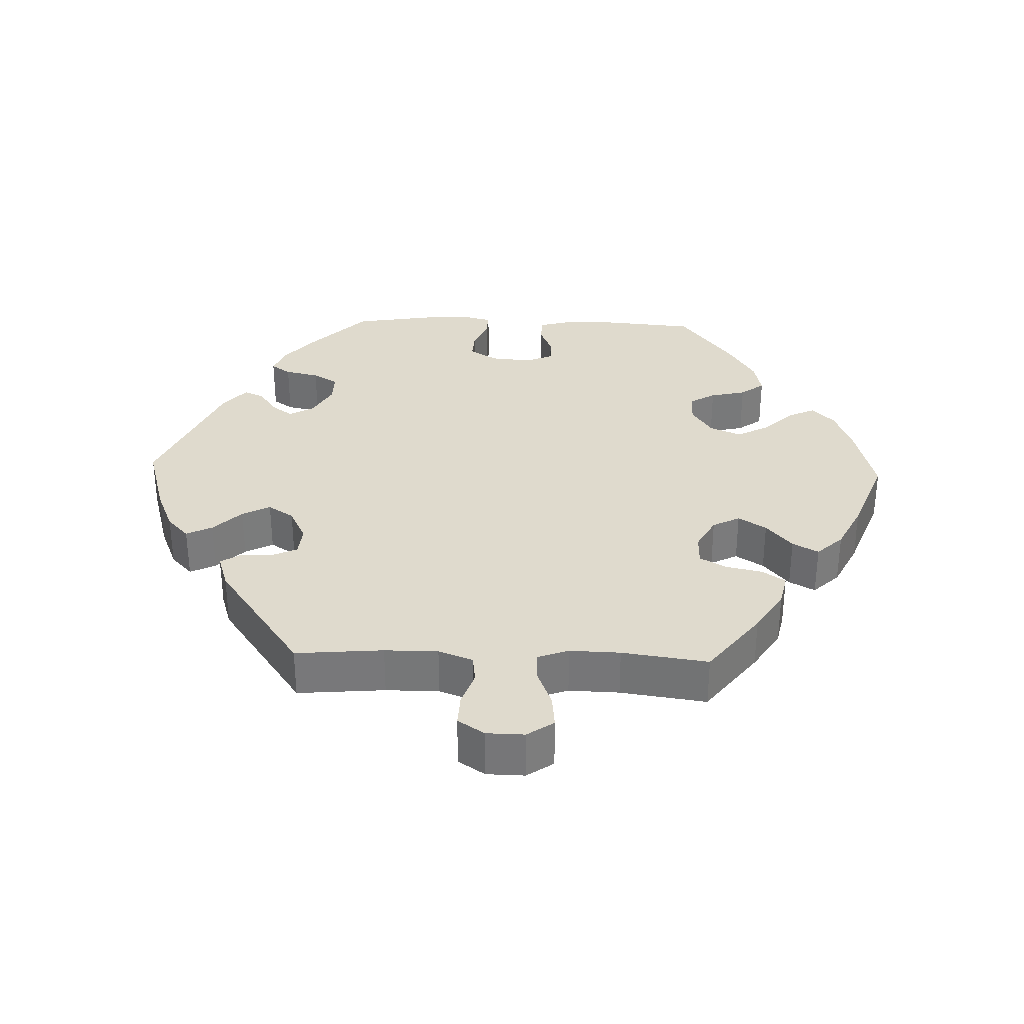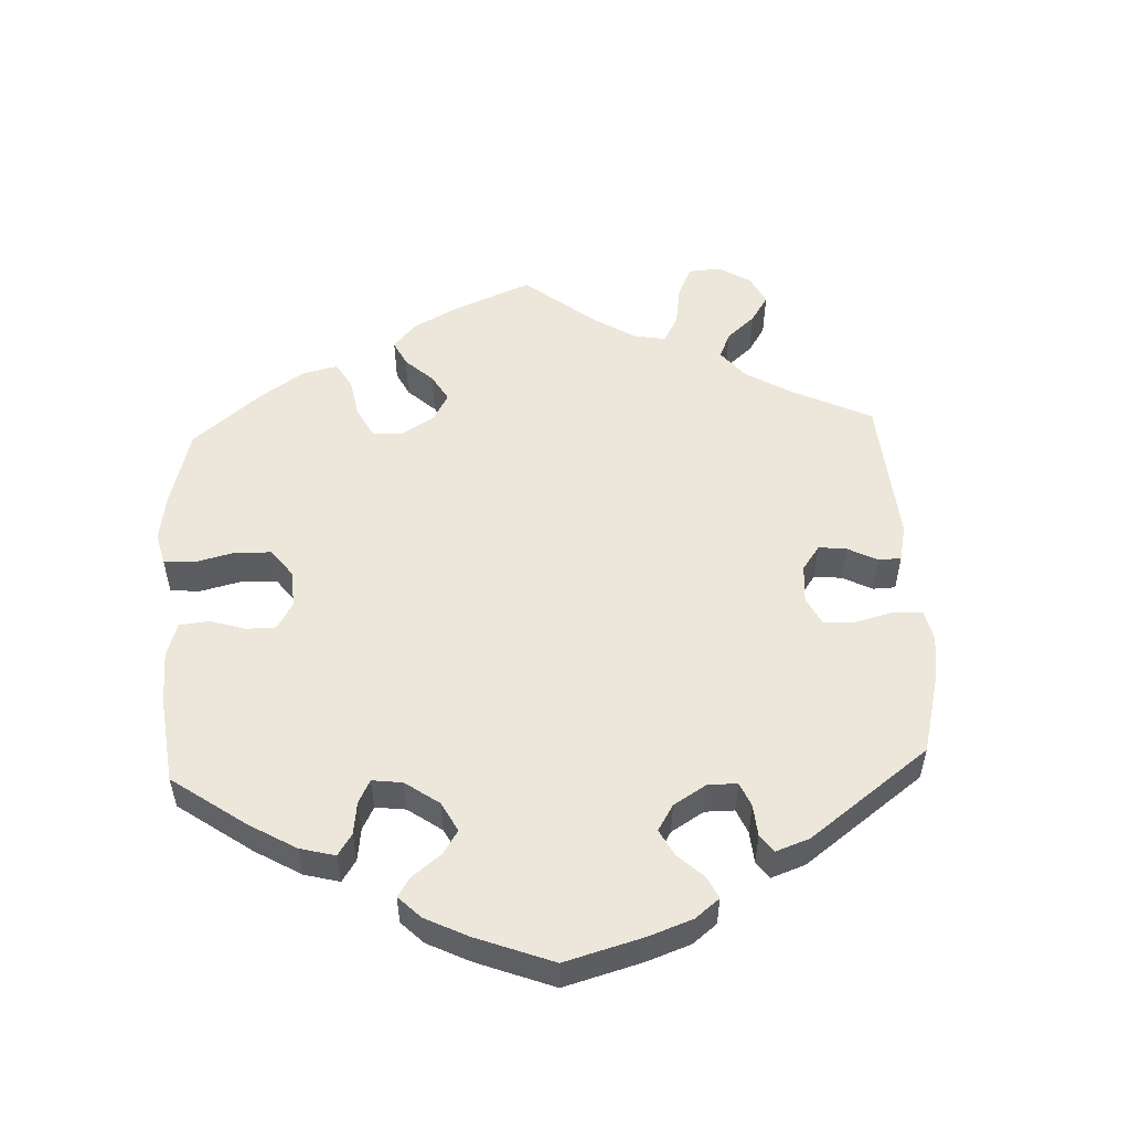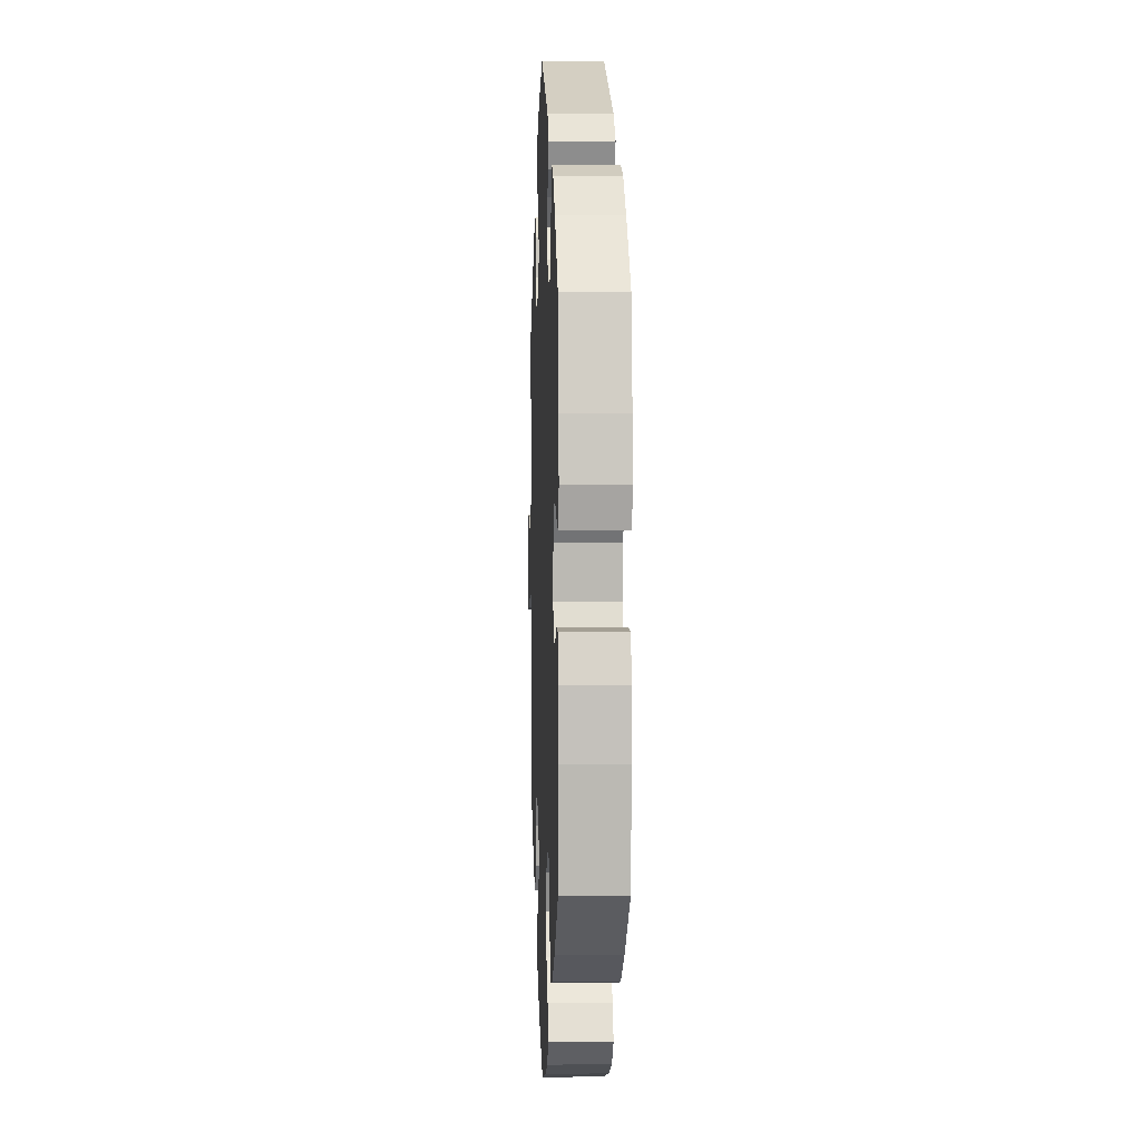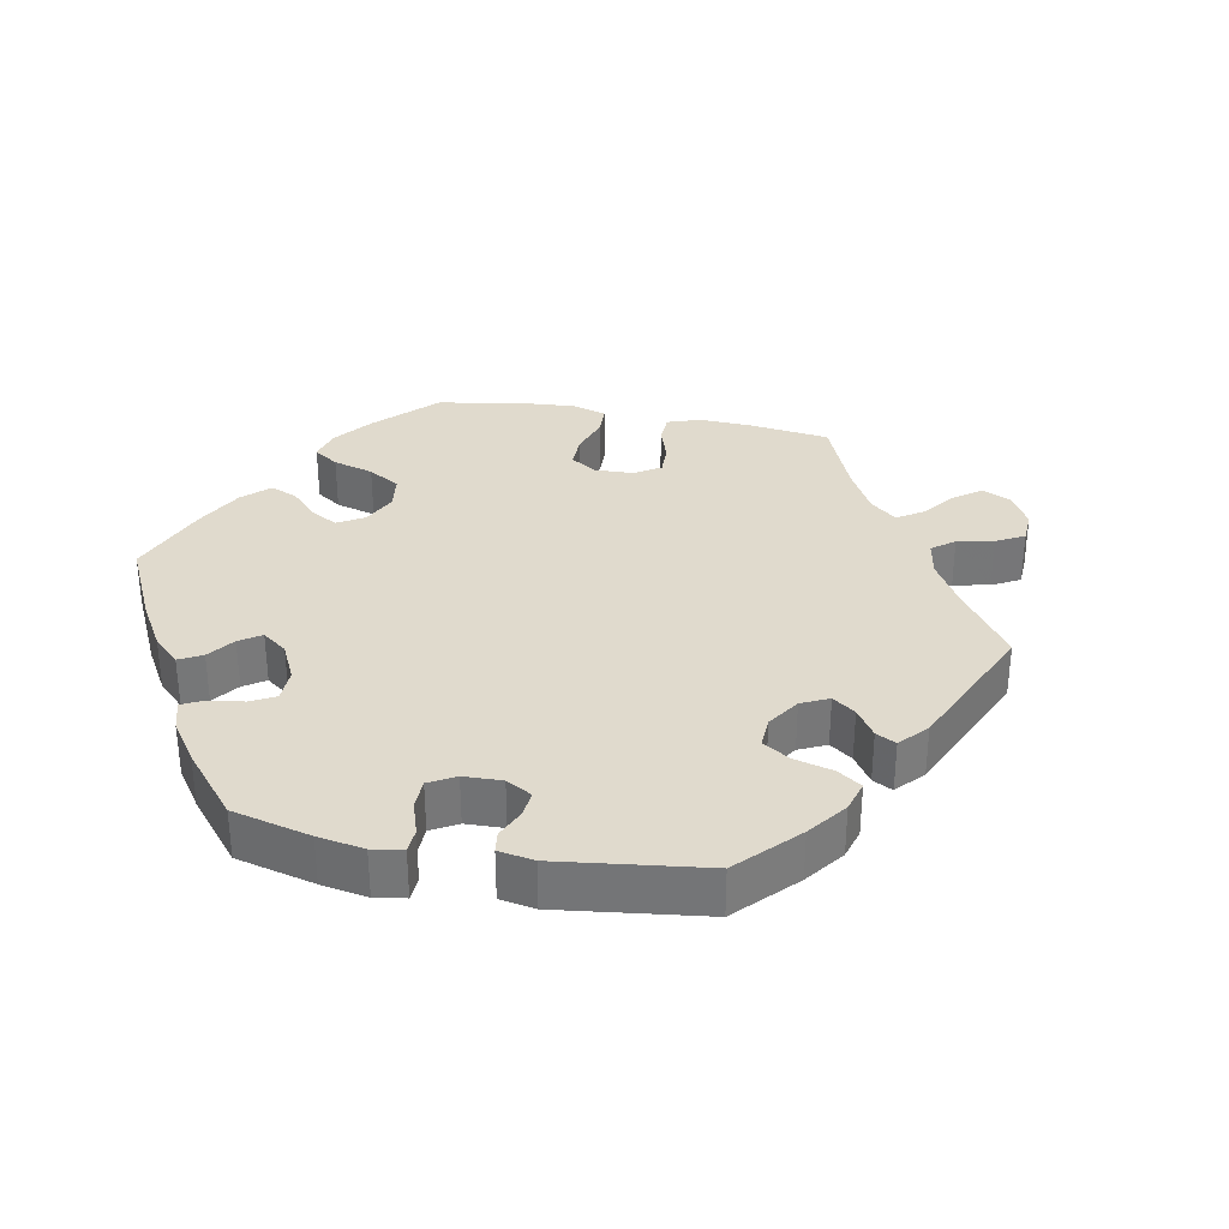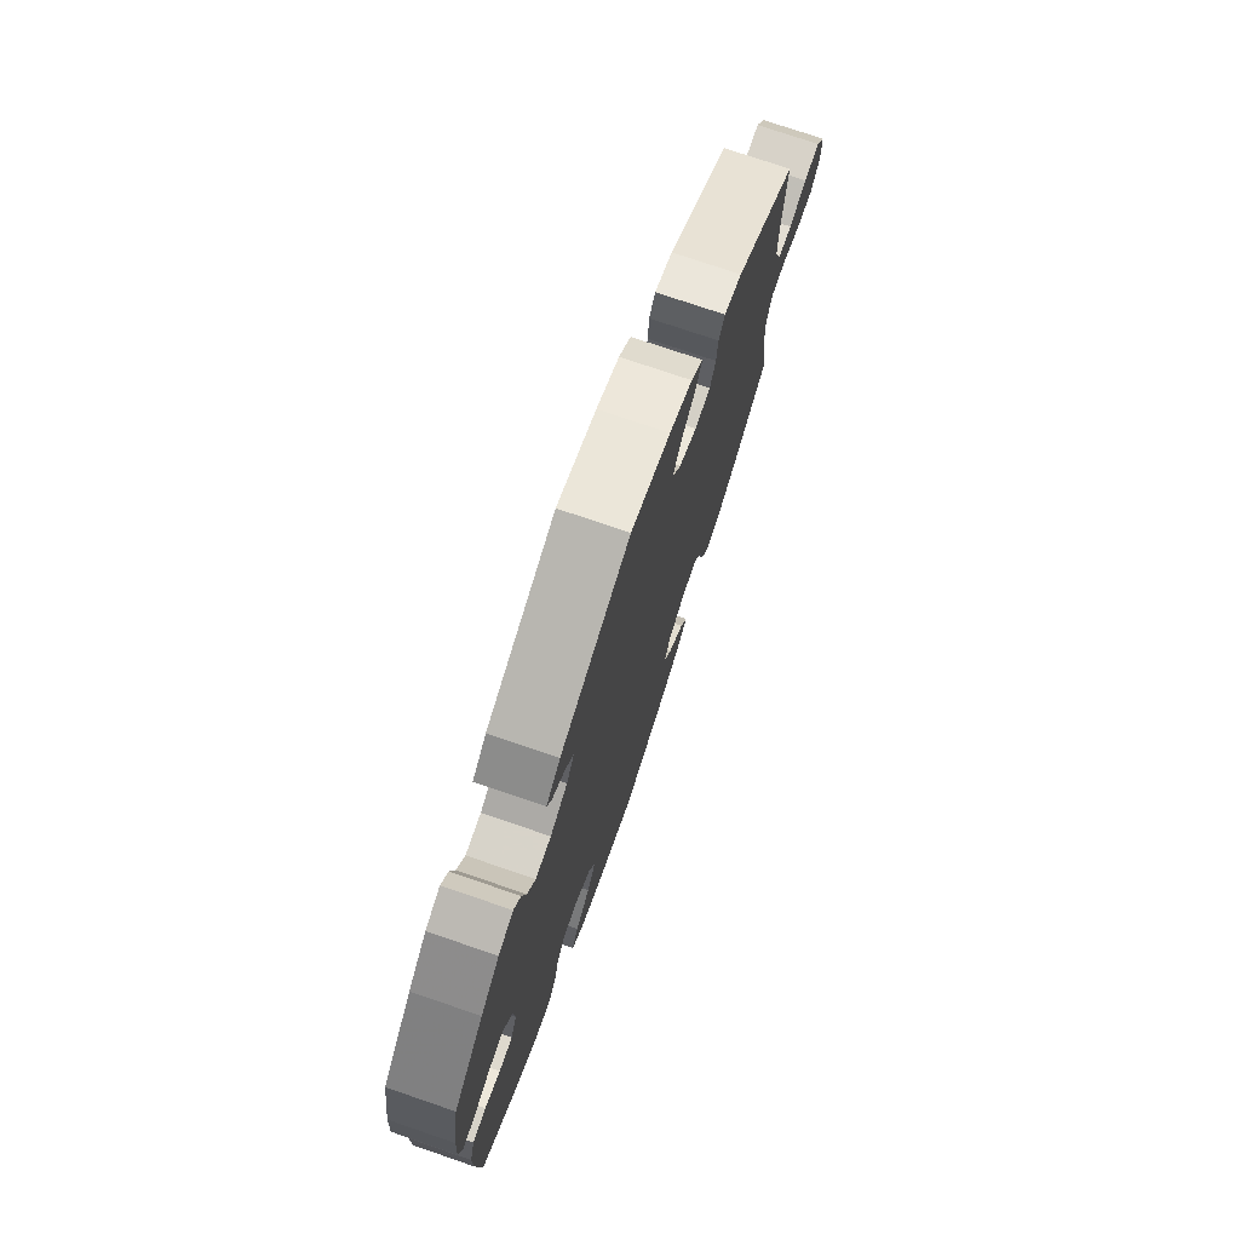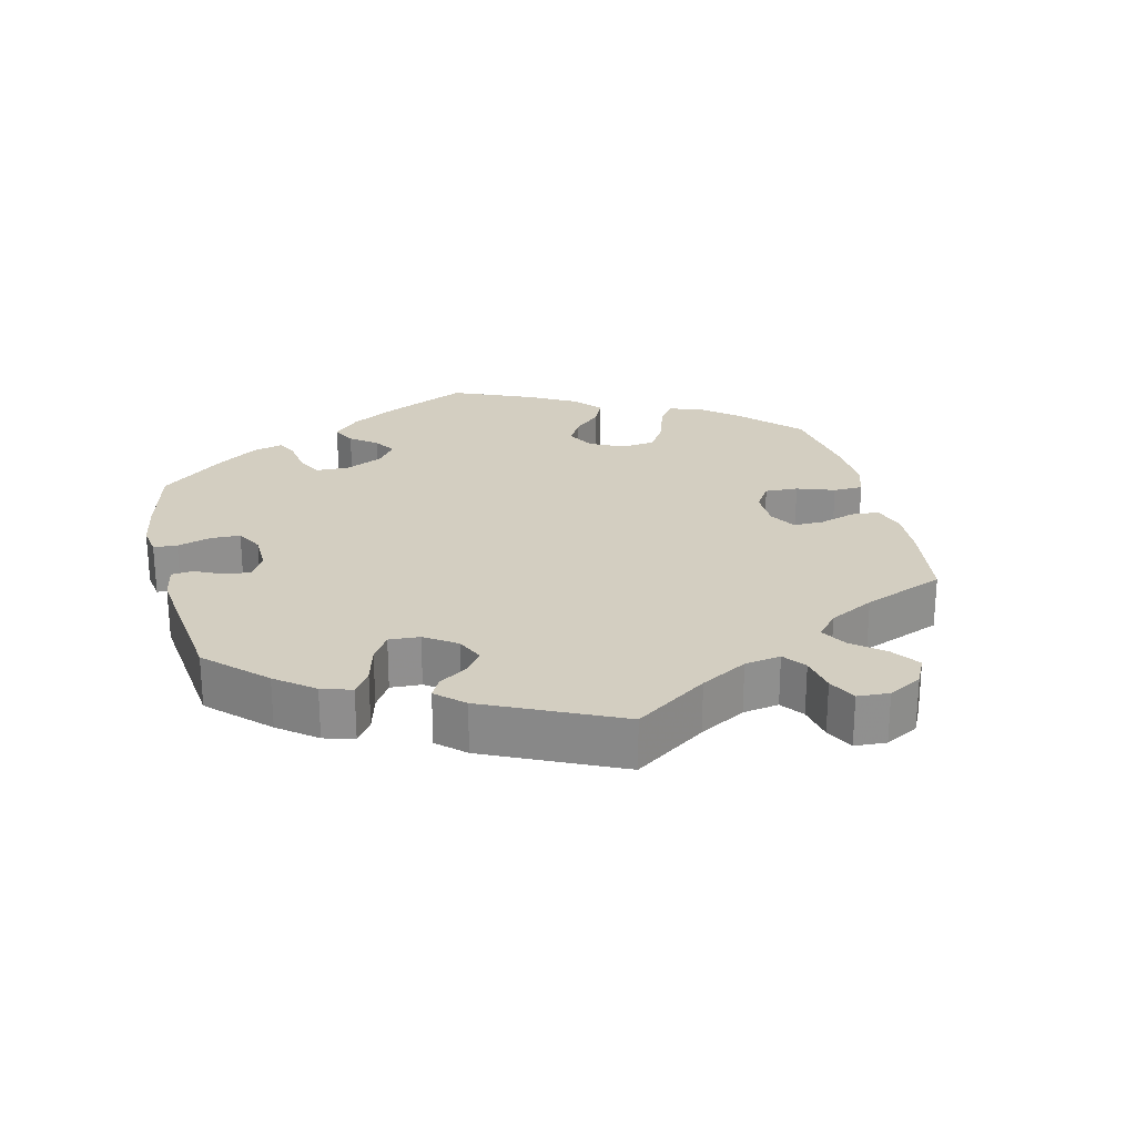
<metadata>
{"format":"obj","ext":"obj","renderer":"f3d","projection":"perspective","resolution":1024,"background":"white","views":[{"elev":32.7,"azim":92.0,"up":"+Y"},{"elev":53.6,"azim":-62.6,"up":"+Y"},{"elev":2.4,"azim":-92.3,"up":"+Z"},{"elev":33.1,"azim":-19.5,"up":"+Y"},{"elev":74.6,"azim":-71.1,"up":"+Z"},{"elev":24.9,"azim":46.5,"up":"+Y"}]}
</metadata>
<code>
v 0.406 0.07 -0.361
v 0.346 0.07 -0.399
v 0.298 0.07 -0.409
v 0.276 0.07 -0.376
v 0.265 0.07 -0.324
v 0.244 0.07 -0.286
v 0.2 0.07 -0.285
v 0.152 0.07 -0.311
v 0.132 0.07 -0.35
v 0.157 0.07 -0.39
v 0.2 0.07 -0.427
v 0.22 0.07 -0.464
v 0.185 0.07 -0.501
v 0.118 0.07 -0.534
v 0.001 0.07 -0.578
v -0.111 0.07 -0.549
v -0.173 0.07 -0.525
v -0.206 0.07 -0.493
v -0.188 0.07 -0.455
v -0.147 0.07 -0.412
v -0.122 0.07 -0.366
v -0.141 0.07 -0.321
v -0.185 0.07 -0.292
v -0.229 0.07 -0.292
v -0.251 0.07 -0.329
v -0.263 0.07 -0.38
v -0.288 0.07 -0.414
v -0.338 0.07 -0.403
v -0.402 0.07 -0.364
v -0.501 0.07 -0.289
v -0.512 0.07 -0.161
v -0.512 0.07 -0.085
v -0.498 0.07 -0.035
v -0.461 0.07 -0.033
v -0.418 0.07 -0.051
v -0.381 0.07 -0.053
v -0.364 0.07 -0.013
v -0.369 0.07 0.046
v -0.394 0.07 0.086
v -0.434 0.07 0.084
v -0.481 0.07 0.065
v -0.514 0.07 0.063
v -0.525 0.07 0.106
v -0.52 0.07 0.174
v -0.501 0.07 0.289
v -0.419 0.07 0.369
v -0.368 0.07 0.412
v -0.327 0.07 0.428
v -0.308 0.07 0.4
v -0.297 0.07 0.351
v -0.275 0.07 0.315
v -0.232 0.07 0.316
v -0.184 0.07 0.342
v -0.163 0.07 0.378
v -0.185 0.07 0.408
v -0.222 0.07 0.434
v -0.234 0.07 0.462
v -0.195 0.07 0.495
v -0.001 0.07 0.578
v 0.108 0.07 0.547
v 0.171 0.07 0.521
v 0.204 0.07 0.49
v 0.186 0.07 0.453
v 0.146 0.07 0.413
v 0.125 0.07 0.373
v 0.149 0.07 0.336
v 0.198 0.07 0.312
v 0.241 0.07 0.316
v 0.257 0.07 0.352
v 0.26 0.07 0.4
v 0.277 0.07 0.427
v 0.327 0.07 0.411
v 0.5 0.07 0.289
v 0.489 0.07 0.164
v 0.489 0.07 0.088
v 0.507 0.07 0.039
v 0.547 0.07 0.034
v 0.597 0.07 0.051
v 0.642 0.07 0.053
v 0.667 0.07 0.015
v 0.668 0.07 -0.039
v 0.642 0.07 -0.077
v 0.594 0.07 -0.072
v 0.54 0.07 -0.051
v 0.497 0.07 -0.05
v 0.481 0.07 -0.094
v 0.483 0.07 -0.166
v 0.5 0.07 -0.289
v 0.406 0 -0.361
v 0.346 0 -0.399
v 0.298 0 -0.409
v 0.276 0 -0.376
v 0.265 0 -0.324
v 0.244 0 -0.286
v 0.2 0 -0.285
v 0.152 0 -0.311
v 0.132 0 -0.35
v 0.157 0 -0.39
v 0.2 0 -0.427
v 0.22 0 -0.464
v 0.185 0 -0.501
v 0.118 0 -0.534
v 0.001 0 -0.578
v -0.111 0 -0.549
v -0.173 0 -0.525
v -0.206 0 -0.493
v -0.188 0 -0.455
v -0.147 0 -0.412
v -0.122 0 -0.366
v -0.141 0 -0.321
v -0.185 0 -0.292
v -0.229 0 -0.292
v -0.251 0 -0.329
v -0.263 0 -0.38
v -0.288 0 -0.414
v -0.338 0 -0.403
v -0.402 0 -0.364
v -0.501 0 -0.289
v -0.512 0 -0.161
v -0.512 0 -0.085
v -0.498 0 -0.035
v -0.461 0 -0.033
v -0.418 0 -0.051
v -0.381 0 -0.053
v -0.364 0 -0.013
v -0.369 0 0.046
v -0.394 0 0.086
v -0.434 0 0.084
v -0.481 0 0.065
v -0.514 0 0.063
v -0.525 0 0.106
v -0.52 0 0.174
v -0.501 0 0.289
v -0.419 0 0.369
v -0.368 0 0.412
v -0.327 0 0.428
v -0.308 0 0.4
v -0.297 0 0.351
v -0.275 0 0.315
v -0.232 0 0.316
v -0.184 0 0.342
v -0.163 0 0.378
v -0.185 0 0.408
v -0.222 0 0.434
v -0.234 0 0.462
v -0.195 0 0.495
v -0.001 0 0.578
v 0.108 0 0.547
v 0.171 0 0.521
v 0.204 0 0.49
v 0.186 0 0.453
v 0.146 0 0.413
v 0.125 0 0.373
v 0.149 0 0.336
v 0.198 0 0.312
v 0.241 0 0.316
v 0.257 0 0.352
v 0.26 0 0.4
v 0.277 0 0.427
v 0.327 0 0.411
v 0.5 0 0.289
v 0.489 0 0.164
v 0.489 0 0.088
v 0.507 0 0.039
v 0.547 0 0.034
v 0.597 0 0.051
v 0.642 0 0.053
v 0.667 0 0.015
v 0.668 0 -0.039
v 0.642 0 -0.077
v 0.594 0 -0.072
v 0.54 0 -0.051
v 0.497 0 -0.05
v 0.481 0 -0.094
v 0.483 0 -0.166
v 0.5 0 -0.289
f 87 88 1 2
f 86 87 2 3
f 85 86 3 4
f 81 82 83 84
f 81 84 85
f 80 81 85
f 77 78 79 80
f 76 77 80 85
f 75 76 85 4
f 71 72 73 74
f 69 70 71 74
f 68 69 74 75
f 67 68 75 4
f 61 62 63 64
f 61 64 65
f 60 61 65
f 59 60 65
f 58 59 65
f 55 56 57 58
f 54 55 58 65
f 53 54 65 66
f 47 48 49 50
f 47 50 51
f 46 47 51
f 45 46 51
f 44 45 51 52
f 40 41 42 43
f 39 40 43 44
f 32 33 34 35
f 32 35 36
f 31 32 36
f 30 31 36
f 29 30 36
f 28 29 36 37
f 25 26 27 28
f 24 25 28 37
f 17 18 19 20
f 17 20 21
f 16 17 21
f 15 16 21
f 14 15 21 22
f 10 11 12 13
f 9 10 13 14
f 66 67 4 5
f 52 53 66
f 39 44 52 66
f 38 39 66
f 23 24 37 38
f 22 23 38 66
f 9 14 22 66
f 8 9 66
f 7 8 66
f 6 7 66
f 5 6 66
f 90 89 176 175
f 91 90 175 174
f 92 91 174 173
f 172 171 170 169
f 173 172 169
f 173 169 168
f 168 167 166 165
f 173 168 165 164
f 92 173 164 163
f 162 161 160 159
f 162 159 158 157
f 163 162 157 156
f 92 163 156 155
f 152 151 150 149
f 153 152 149
f 153 149 148
f 153 148 147
f 153 147 146
f 146 145 144 143
f 153 146 143 142
f 154 153 142 141
f 138 137 136 135
f 139 138 135
f 139 135 134
f 139 134 133
f 140 139 133 132
f 131 130 129 128
f 132 131 128 127
f 123 122 121 120
f 124 123 120
f 124 120 119
f 124 119 118
f 124 118 117
f 125 124 117 116
f 116 115 114 113
f 125 116 113 112
f 108 107 106 105
f 109 108 105
f 109 105 104
f 109 104 103
f 110 109 103 102
f 101 100 99 98
f 102 101 98 97
f 93 92 155 154
f 154 141 140
f 154 140 132 127
f 154 127 126
f 126 125 112 111
f 154 126 111 110
f 154 110 102 97
f 154 97 96
f 154 96 95
f 154 95 94
f 154 94 93
f 1 89 90 2
f 2 90 91 3
f 3 91 92 4
f 4 92 93 5
f 5 93 94 6
f 6 94 95 7
f 7 95 96 8
f 8 96 97 9
f 9 97 98 10
f 10 98 99 11
f 11 99 100 12
f 12 100 101 13
f 13 101 102 14
f 14 102 103 15
f 15 103 104 16
f 16 104 105 17
f 17 105 106 18
f 18 106 107 19
f 19 107 108 20
f 20 108 109 21
f 21 109 110 22
f 22 110 111 23
f 23 111 112 24
f 24 112 113 25
f 25 113 114 26
f 26 114 115 27
f 27 115 116 28
f 28 116 117 29
f 29 117 118 30
f 30 118 119 31
f 31 119 120 32
f 32 120 121 33
f 33 121 122 34
f 34 122 123 35
f 35 123 124 36
f 36 124 125 37
f 37 125 126 38
f 38 126 127 39
f 39 127 128 40
f 40 128 129 41
f 41 129 130 42
f 42 130 131 43
f 43 131 132 44
f 44 132 133 45
f 45 133 134 46
f 46 134 135 47
f 47 135 136 48
f 48 136 137 49
f 49 137 138 50
f 50 138 139 51
f 51 139 140 52
f 52 140 141 53
f 53 141 142 54
f 54 142 143 55
f 55 143 144 56
f 56 144 145 57
f 57 145 146 58
f 58 146 147 59
f 59 147 148 60
f 60 148 149 61
f 61 149 150 62
f 62 150 151 63
f 63 151 152 64
f 64 152 153 65
f 65 153 154 66
f 66 154 155 67
f 67 155 156 68
f 68 156 157 69
f 69 157 158 70
f 70 158 159 71
f 71 159 160 72
f 72 160 161 73
f 73 161 162 74
f 74 162 163 75
f 75 163 164 76
f 76 164 165 77
f 77 165 166 78
f 78 166 167 79
f 79 167 168 80
f 80 168 169 81
f 81 169 170 82
f 82 170 171 83
f 83 171 172 84
f 84 172 173 85
f 85 173 174 86
f 86 174 175 87
f 87 175 176 88
f 88 176 89 1

</code>
